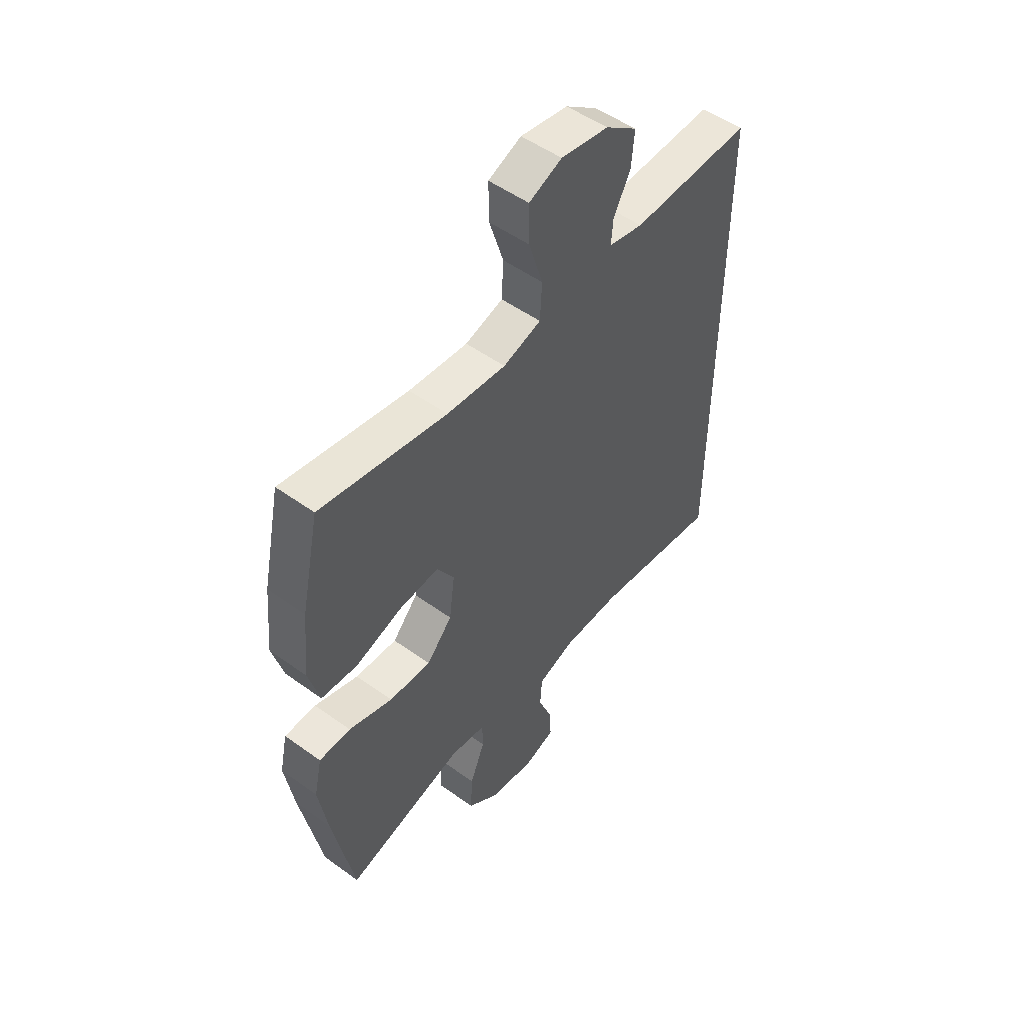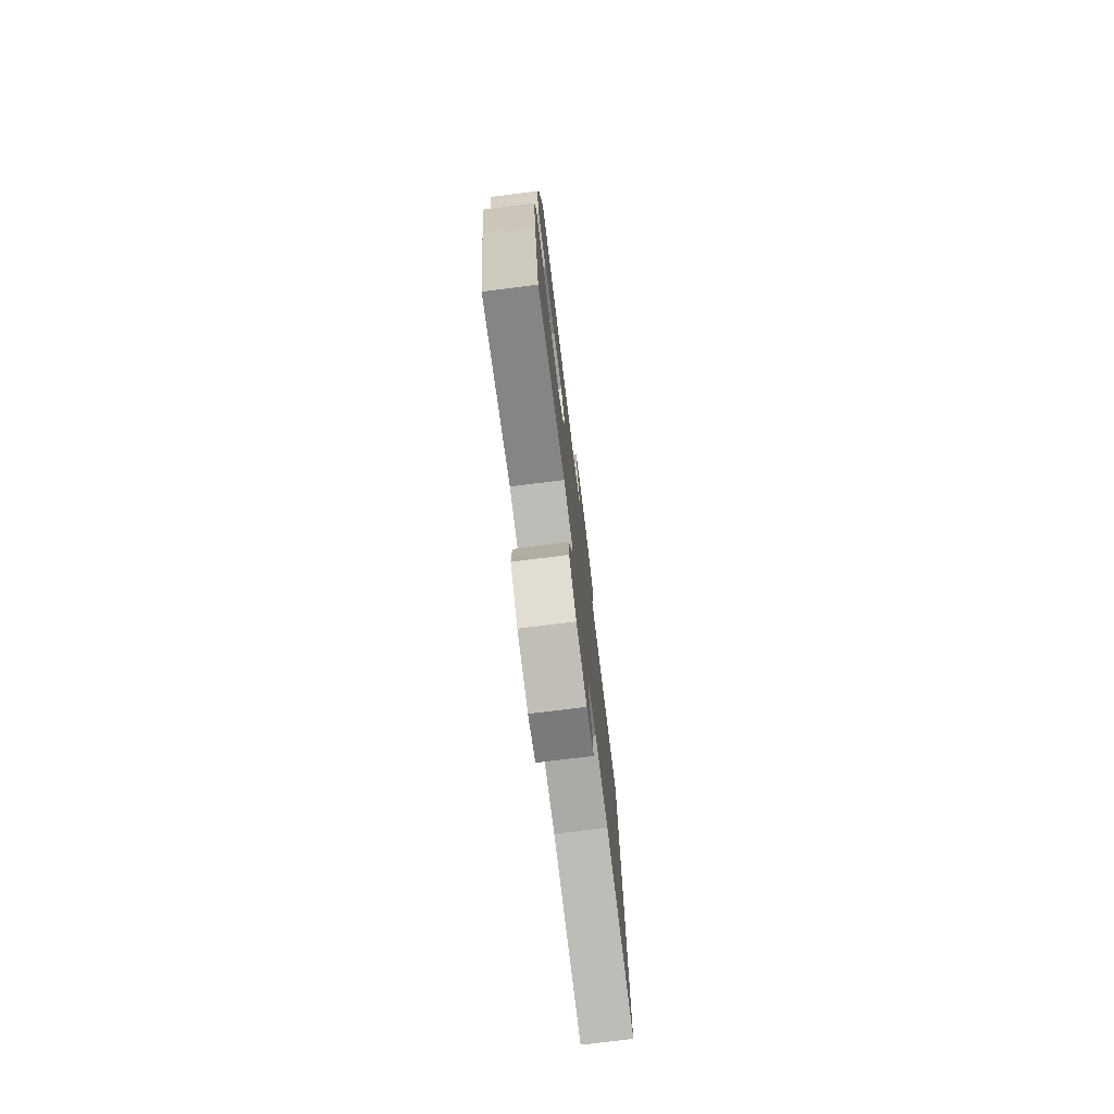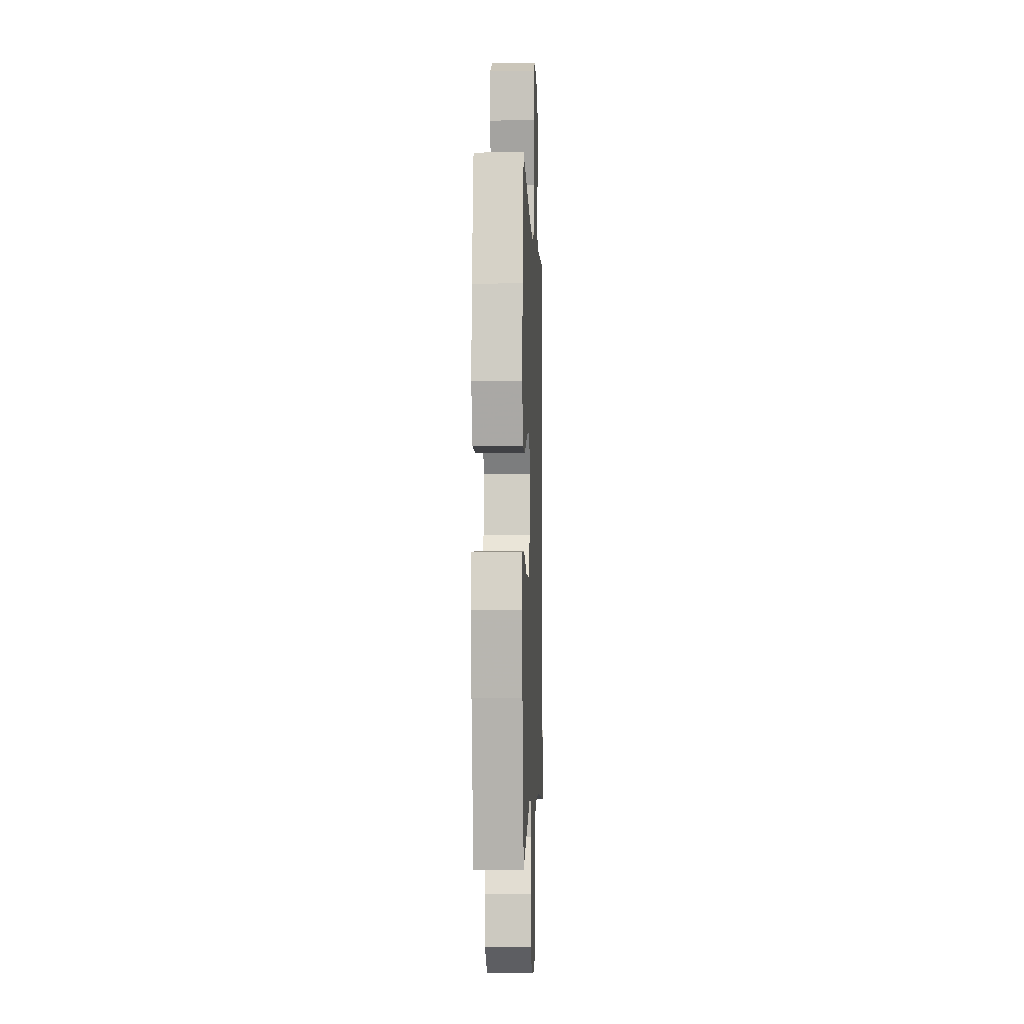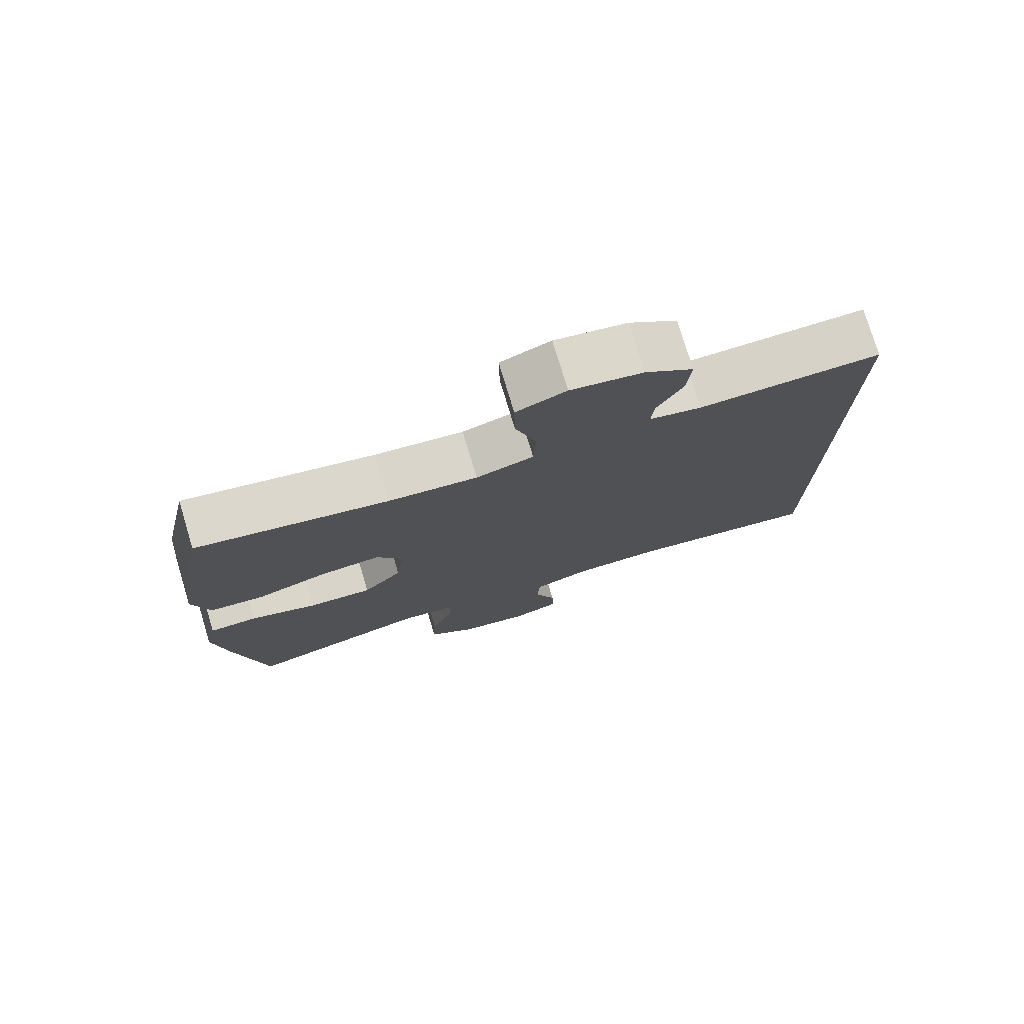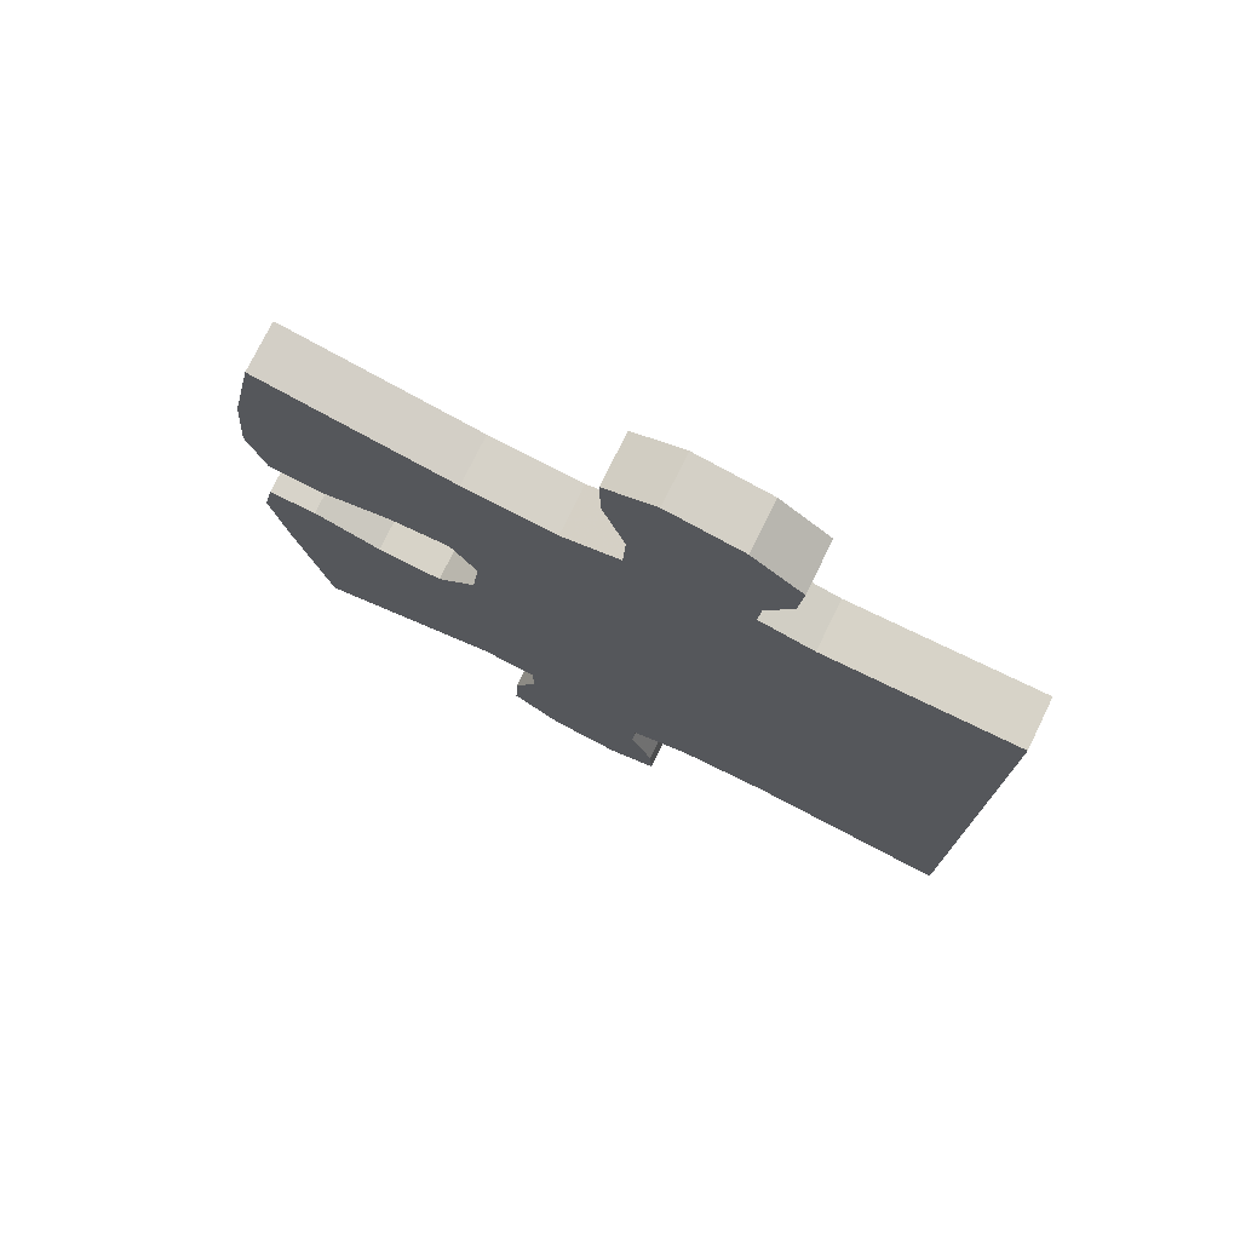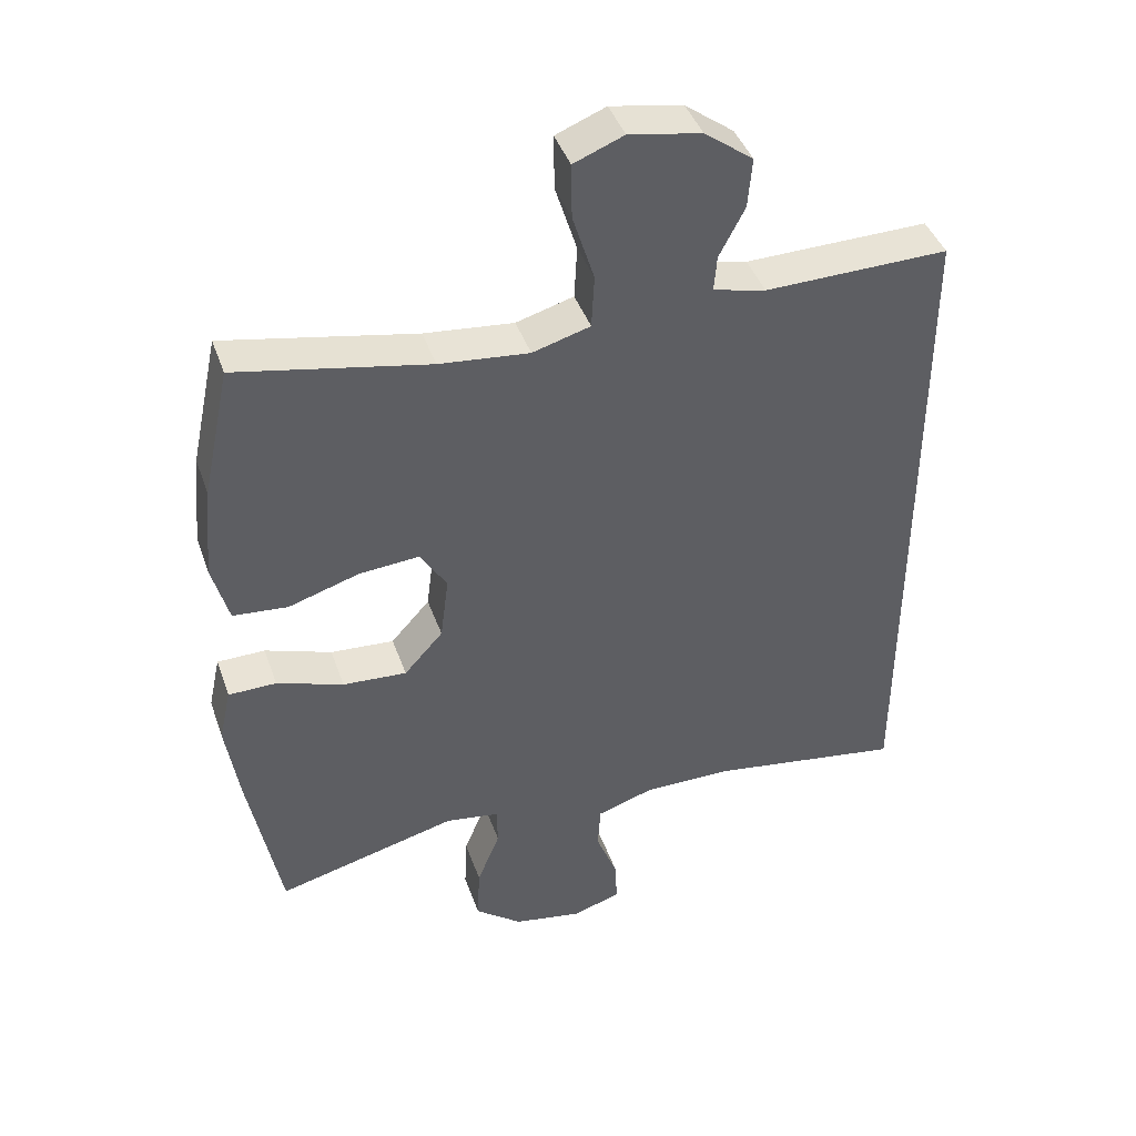
<metadata>
{"format":"obj","ext":"obj","renderer":"f3d","projection":"perspective","resolution":1024,"background":"white","views":[{"elev":51.9,"azim":-52.0,"up":"+Z"},{"elev":-76.1,"azim":-82.9,"up":"+Z"},{"elev":-0.7,"azim":-87.7,"up":"+Z"},{"elev":76.7,"azim":-16.8,"up":"+Z"},{"elev":76.2,"azim":26.1,"up":"+Z"},{"elev":42.2,"azim":-18.6,"up":"+Z"}]}
</metadata>
<code>
v -0.5 0.07 0.5
v -0.224 0.07 0.446
v -0.095 0.07 0.433
v -0.012 0.07 0.457
v -0.008 0.07 0.534
v -0.039 0.07 0.633
v -0.04 0.07 0.712
v 0.032 0.07 0.741
v 0.136 0.07 0.722
v 0.206 0.07 0.67
v 0.2 0.07 0.598
v 0.163 0.07 0.527
v 0.159 0.07 0.476
v 0.235 0.07 0.458
v 0.5 0.07 0.463
v 0.5 0.07 -0.52
v 0.219 0.07 -0.477
v 0.092 0.07 -0.477
v 0.01 0.07 -0.504
v 0.006 0.07 -0.568
v 0.037 0.07 -0.647
v 0.04 0.07 -0.711
v -0.029 0.07 -0.734
v -0.129 0.07 -0.716
v -0.197 0.07 -0.663
v -0.193 0.07 -0.583
v -0.16 0.07 -0.501
v -0.161 0.07 -0.444
v -0.239 0.07 -0.432
v -0.5 0.07 -0.5
v -0.546 0.07 -0.258
v -0.565 0.07 -0.136
v -0.548 0.07 -0.058
v -0.479 0.07 -0.057
v -0.383 0.07 -0.09
v -0.291 0.07 -0.096
v -0.235 0.07 -0.034
v -0.223 0.07 0.059
v -0.261 0.07 0.121
v -0.348 0.07 0.114
v -0.45 0.07 0.082
v -0.529 0.07 0.089
v -0.553 0.07 0.177
v -0.54 0.07 0.312
v -0.5 0 0.5
v -0.224 0 0.446
v -0.095 0 0.433
v -0.012 0 0.457
v -0.008 0 0.534
v -0.039 0 0.633
v -0.04 0 0.712
v 0.032 0 0.741
v 0.136 0 0.722
v 0.206 0 0.67
v 0.2 0 0.598
v 0.163 0 0.527
v 0.159 0 0.476
v 0.235 0 0.458
v 0.5 0 0.463
v 0.5 0 -0.52
v 0.219 0 -0.477
v 0.092 0 -0.477
v 0.01 0 -0.504
v 0.006 0 -0.568
v 0.037 0 -0.647
v 0.04 0 -0.711
v -0.029 0 -0.734
v -0.129 0 -0.716
v -0.197 0 -0.663
v -0.193 0 -0.583
v -0.16 0 -0.501
v -0.161 0 -0.444
v -0.239 0 -0.432
v -0.5 0 -0.5
v -0.546 0 -0.258
v -0.565 0 -0.136
v -0.548 0 -0.058
v -0.479 0 -0.057
v -0.383 0 -0.09
v -0.291 0 -0.096
v -0.235 0 -0.034
v -0.223 0 0.059
v -0.261 0 0.121
v -0.348 0 0.114
v -0.45 0 0.082
v -0.529 0 0.089
v -0.553 0 0.177
v -0.54 0 0.312
f 43 44 1 2
f 40 41 42 43
f 39 40 43 2
f 38 39 2 3
f 37 38 3 4
f 32 33 34 35
f 32 35 36
f 29 30 31 32
f 28 29 32 36
f 24 25 26 27
f 24 27 28
f 23 24 28
f 20 21 22 23
f 19 20 23 28
f 18 19 28 36
f 14 15 16 17
f 13 14 17 18
f 9 10 11 12
f 9 12 13
f 5 6 7 8
f 4 5 8 9
f 37 4 9 13
f 18 36 37
f 13 18 37
f 46 45 88 87
f 87 86 85 84
f 46 87 84 83
f 47 46 83 82
f 48 47 82 81
f 79 78 77 76
f 80 79 76
f 76 75 74 73
f 80 76 73 72
f 71 70 69 68
f 72 71 68
f 72 68 67
f 67 66 65 64
f 72 67 64 63
f 80 72 63 62
f 61 60 59 58
f 62 61 58 57
f 56 55 54 53
f 57 56 53
f 52 51 50 49
f 53 52 49 48
f 57 53 48 81
f 81 80 62
f 81 62 57
f 1 45 46 2
f 2 46 47 3
f 3 47 48 4
f 4 48 49 5
f 5 49 50 6
f 6 50 51 7
f 7 51 52 8
f 8 52 53 9
f 9 53 54 10
f 10 54 55 11
f 11 55 56 12
f 12 56 57 13
f 13 57 58 14
f 14 58 59 15
f 15 59 60 16
f 16 60 61 17
f 17 61 62 18
f 18 62 63 19
f 19 63 64 20
f 20 64 65 21
f 21 65 66 22
f 22 66 67 23
f 23 67 68 24
f 24 68 69 25
f 25 69 70 26
f 26 70 71 27
f 27 71 72 28
f 28 72 73 29
f 29 73 74 30
f 30 74 75 31
f 31 75 76 32
f 32 76 77 33
f 33 77 78 34
f 34 78 79 35
f 35 79 80 36
f 36 80 81 37
f 37 81 82 38
f 38 82 83 39
f 39 83 84 40
f 40 84 85 41
f 41 85 86 42
f 42 86 87 43
f 43 87 88 44
f 44 88 45 1

</code>
